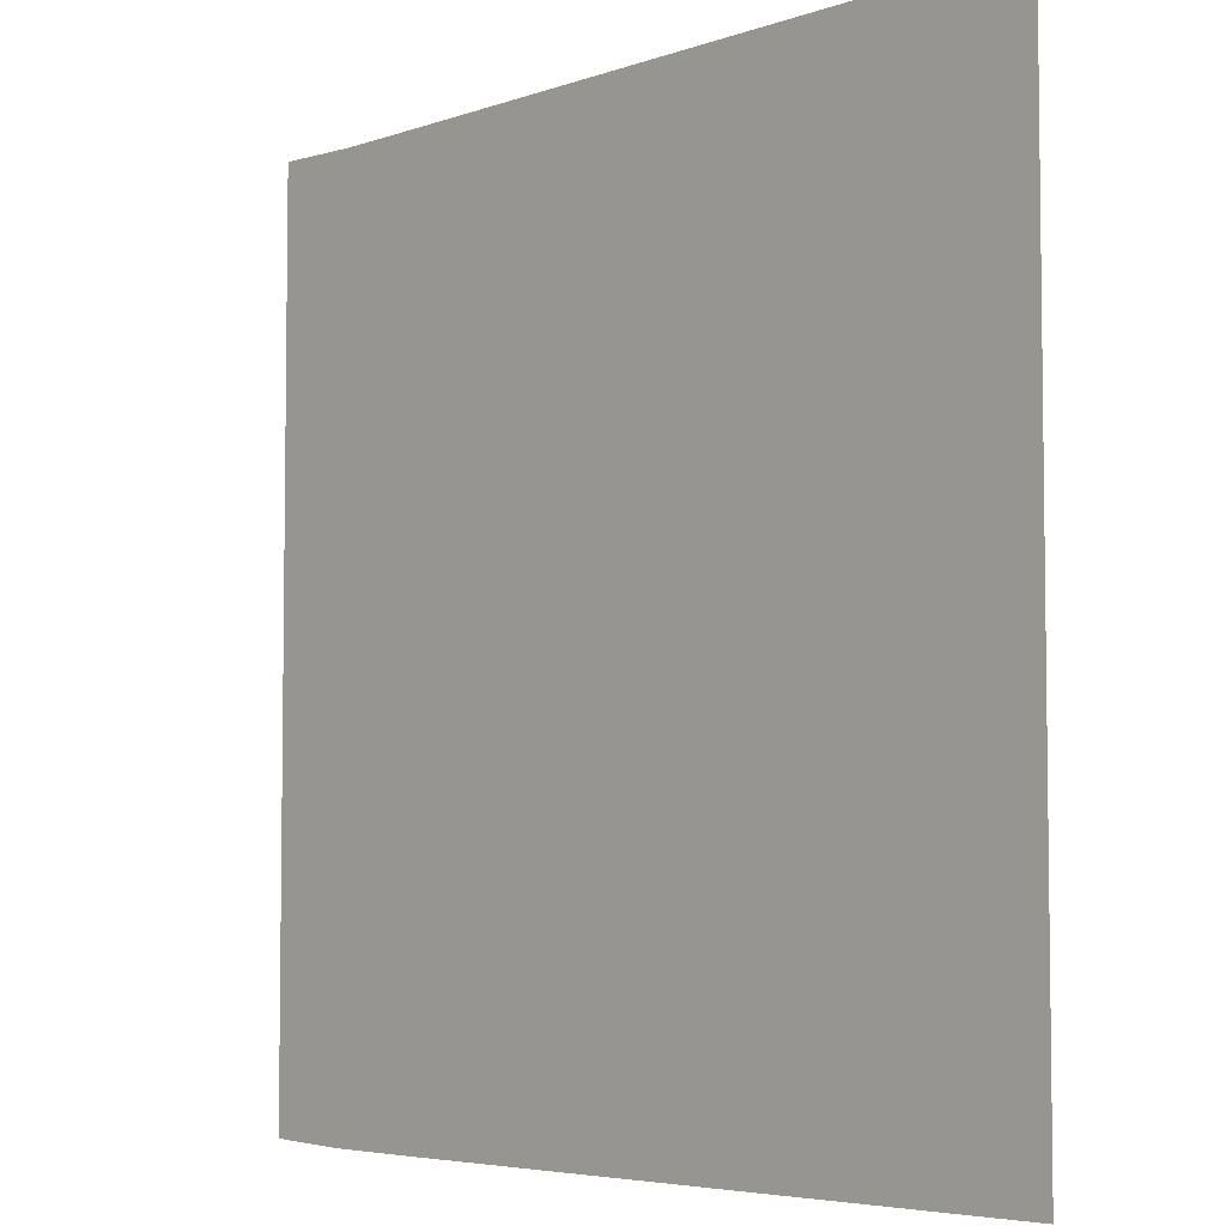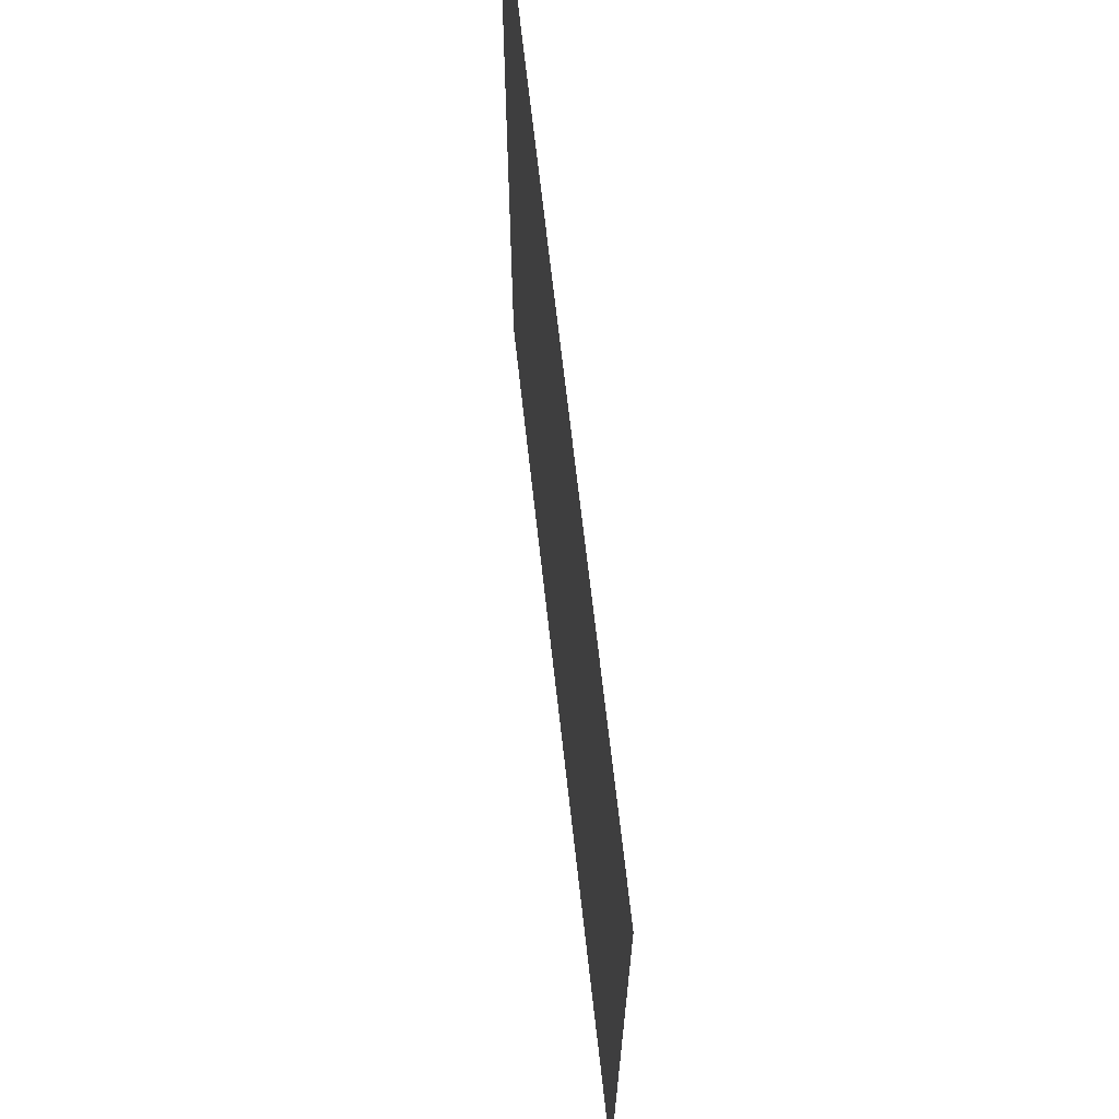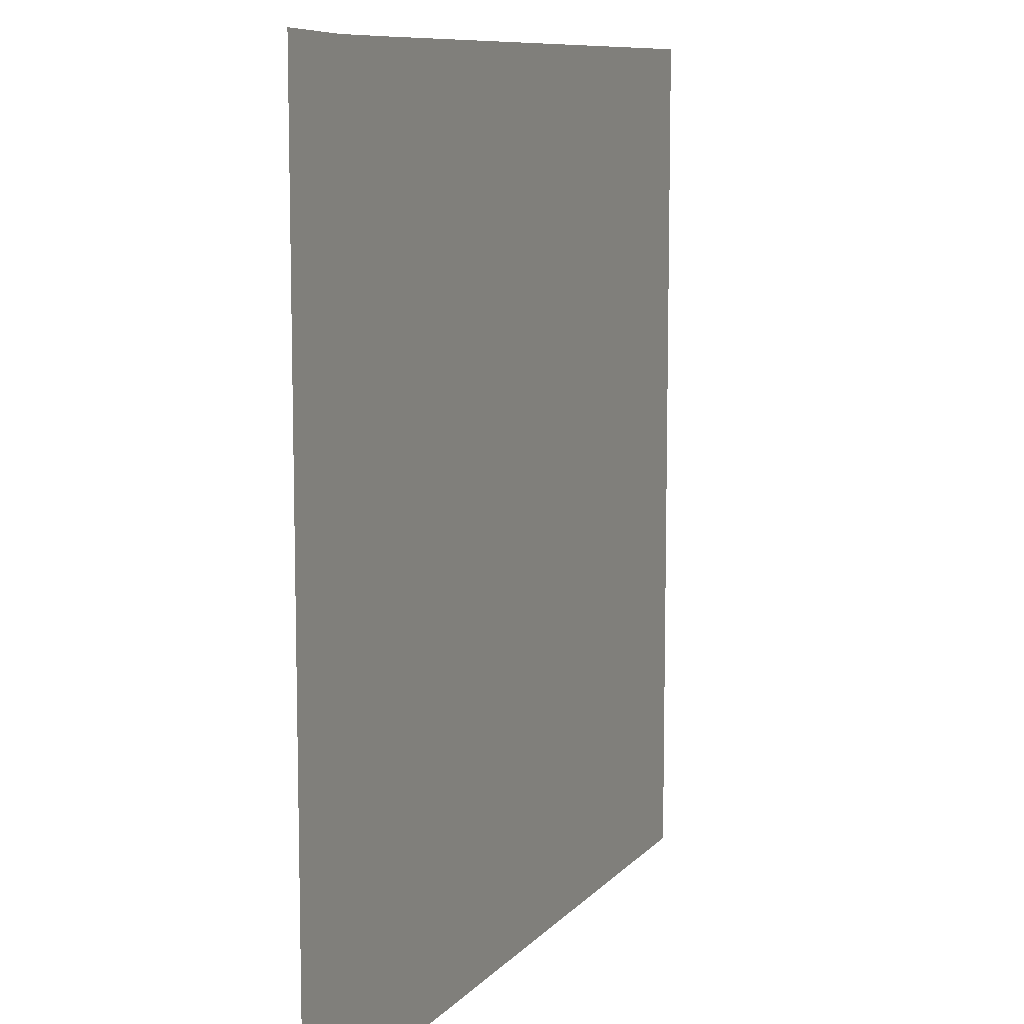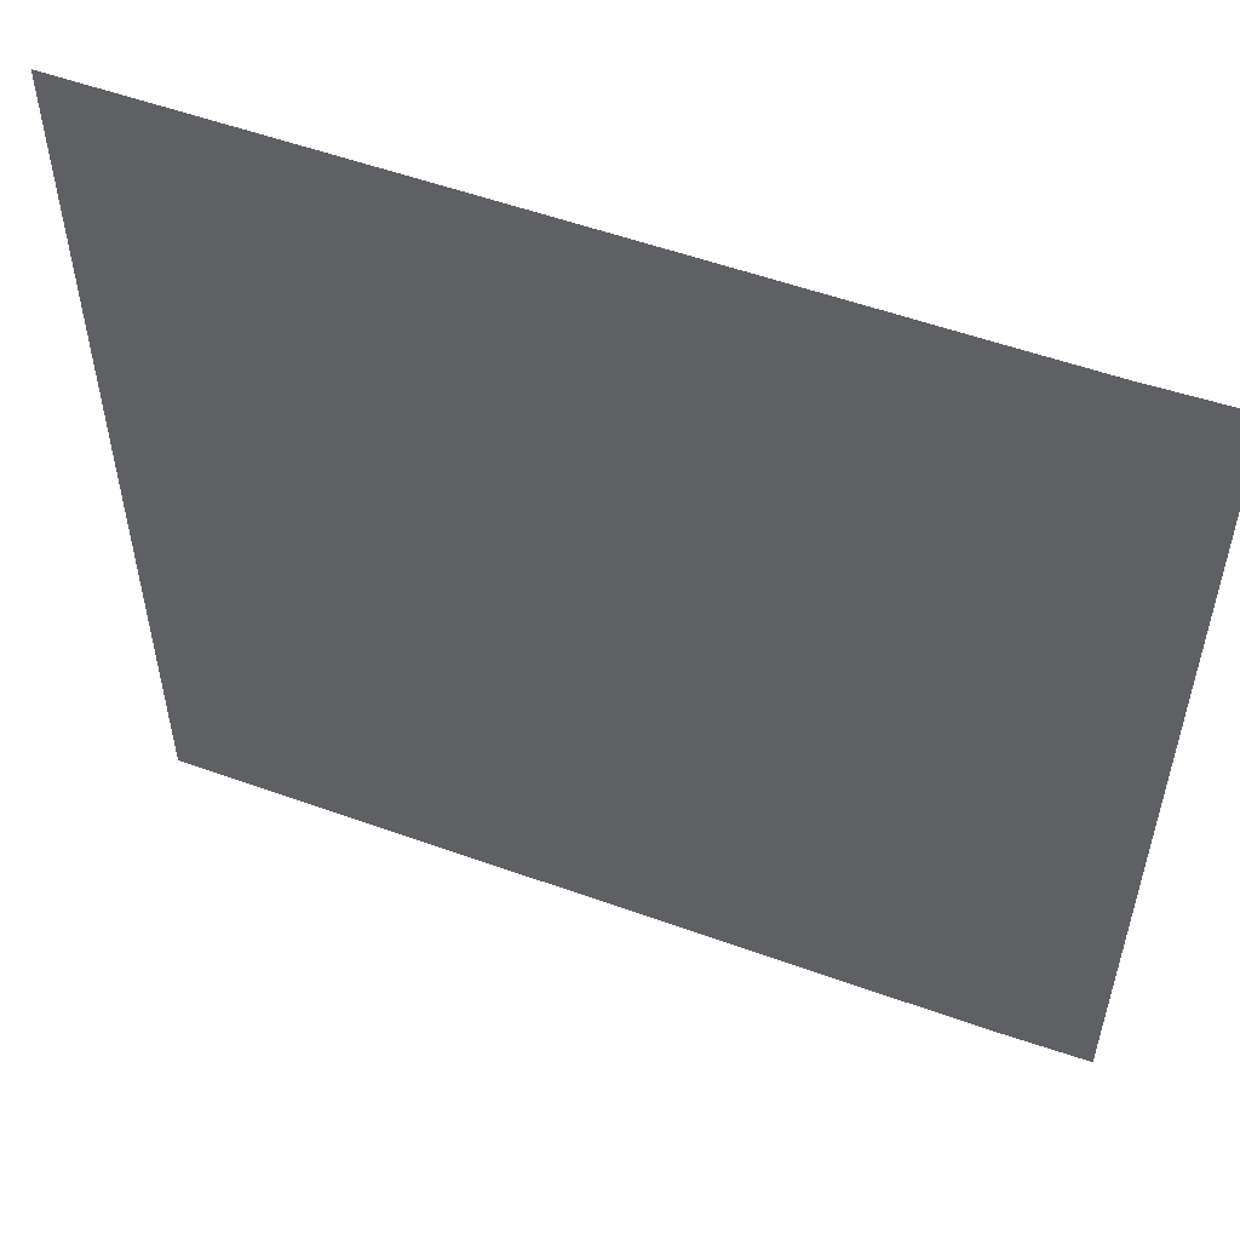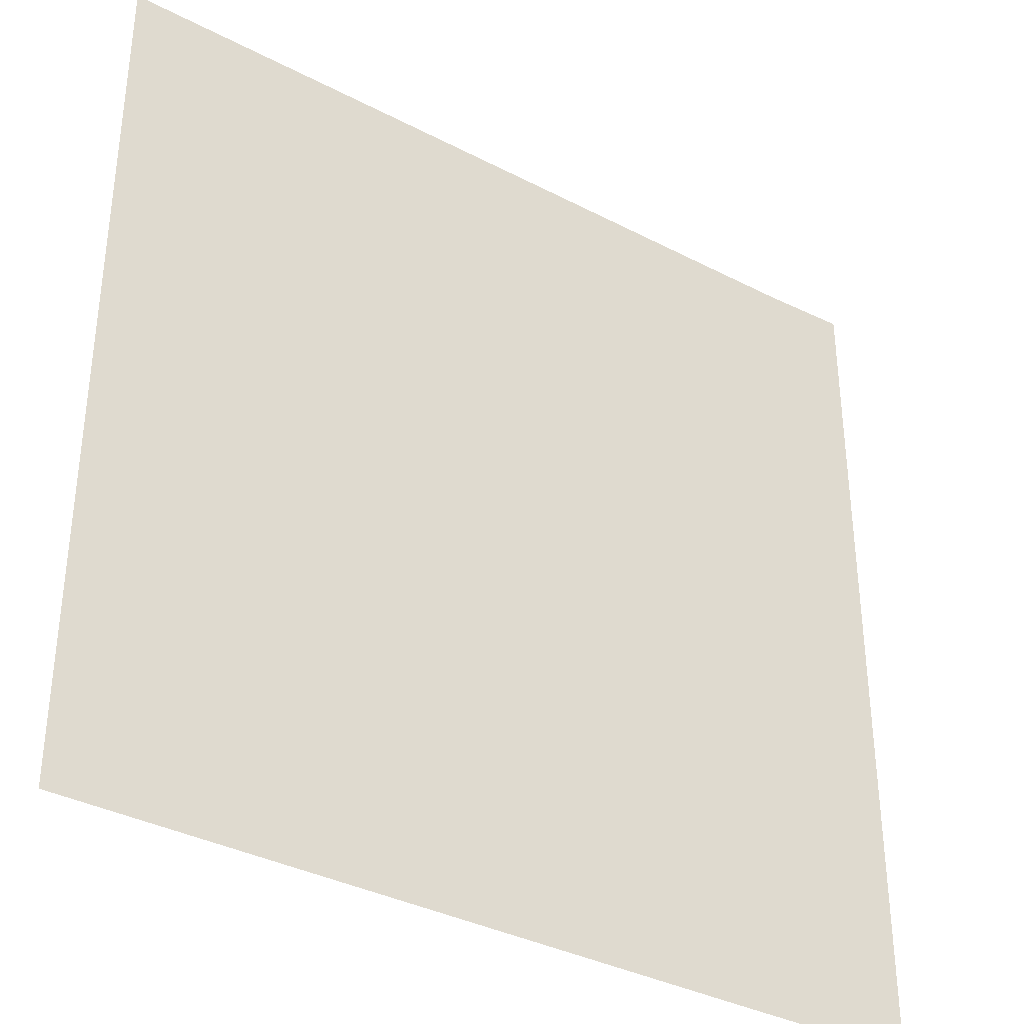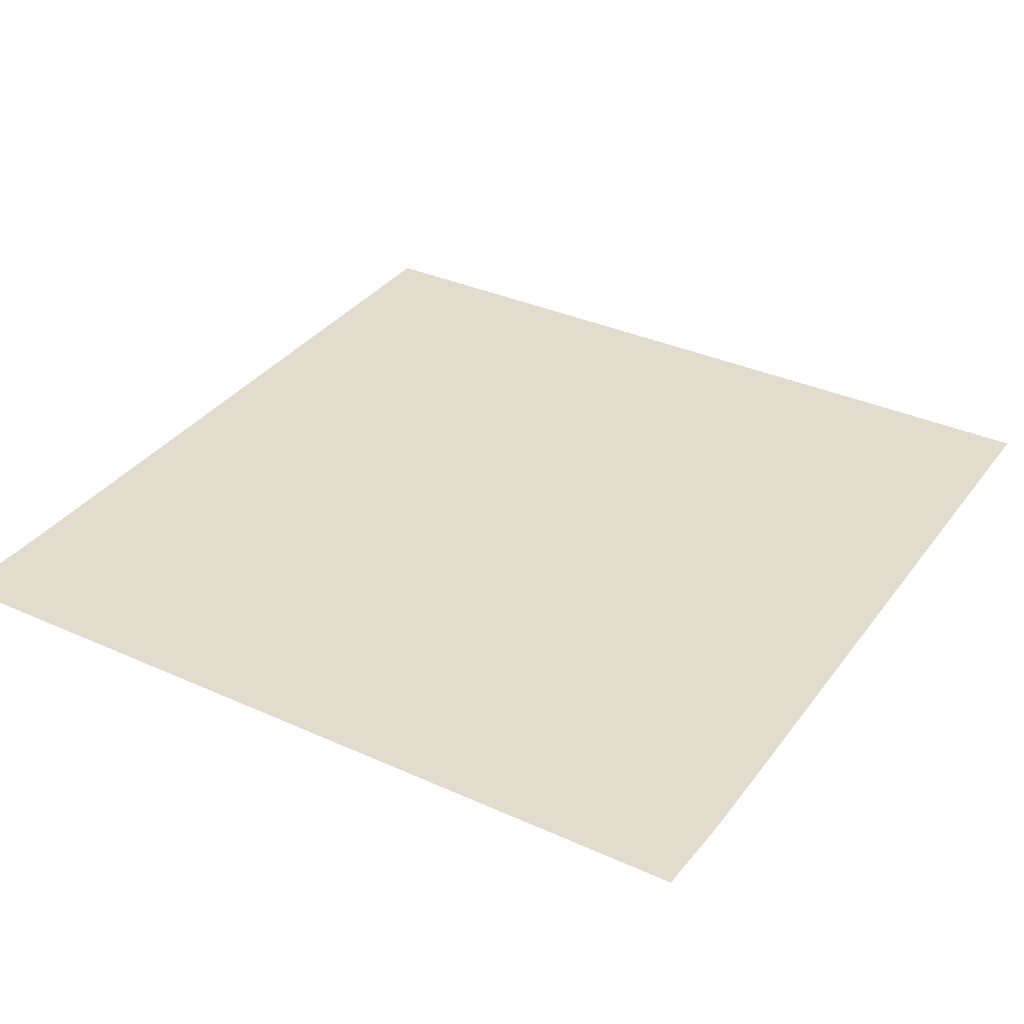
<metadata>
{"format":"obj","ext":"obj","renderer":"f3d","projection":"perspective","resolution":1024,"background":"white","views":[{"elev":-5.1,"azim":47.7,"up":"+Y"},{"elev":68.6,"azim":83.6,"up":"+Y"},{"elev":9.4,"azim":-67.1,"up":"+Y"},{"elev":54.2,"azim":-159.0,"up":"+Y"},{"elev":-35.9,"azim":145.6,"up":"+Y"},{"elev":34.6,"azim":-58.8,"up":"+Z"}]}
</metadata>
<code>
v  2.6e-05  6  0
v  0.5011  5.981  0
v  1  5.98  0
v  1.5  5.979  0
v  2  5.979  0
v  2.5  5.979  0
v  3  5.979  0
v  3.5  5.979  0
v  4  5.979  0
v  4.5  5.979  0
v  5  5.979  0
v  1e-06  5.5  0
v  0.5  5.482  0
v  1  5.48  0
v  1.5  5.479  0
v  2  5.479  0
v  2.5  5.479  0
v  3  5.479  0
v  3.5  5.479  0
v  4  5.479  0
v  4.5  5.479  0
v  5  5.479  0
v  0  5  0
v  0.5  4.982  0
v  1  4.98  0
v  1.5  4.979  0
v  2  4.979  0
v  2.5  4.979  0
v  3  4.979  0
v  3.5  4.979  0
v  4  4.979  0
v  4.5  4.979  0
v  5  4.979  0
v  0  4.5  0
v  0.5  4.482  0
v  1  4.48  0
v  1.5  4.479  0
v  2  4.479  0
v  2.5  4.479  0
v  3  4.479  0
v  3.5  4.479  0
v  4  4.479  0
v  4.5  4.479  0
v  5  4.479  0
v  0  4  0
v  0.5  3.982  0
v  1  3.98  0
v  1.5  3.979  0
v  2  3.979  0
v  2.5  3.979  0
v  3  3.979  0
v  3.5  3.979  0
v  4  3.979  0
v  4.5  3.979  0
v  5  3.979  0
v  0  3.5  0
v  0.5  3.482  0
v  1  3.48  0
v  1.5  3.479  0
v  2  3.479  0
v  2.5  3.479  0
v  3  3.479  0
v  3.5  3.479  0
v  4  3.479  0
v  4.5  3.479  0
v  5  3.479  0
v  0  3  0
v  0.5  2.982  0
v  1  2.98  0
v  1.5  2.979  0
v  2  2.979  0
v  2.5  2.979  0
v  3  2.979  0
v  3.5  2.979  0
v  4  2.979  0
v  4.5  2.979  0
v  5  2.979  0
v  0  2.5  0
v  0.5  2.482  0
v  1  2.48  0
v  1.5  2.479  0
v  2  2.479  0
v  2.5  2.479  0
v  3  2.479  0
v  3.5  2.479  0
v  4  2.479  0
v  4.5  2.479  0
v  5  2.479  0
v  0  2  0
v  0.5  1.982  0
v  1  1.98  0
v  1.5  1.979  0
v  2  1.979  0
v  2.5  1.979  0
v  3  1.979  0
v  3.5  1.979  0
v  4  1.979  0
v  4.5  1.979  0
v  5  1.979  0
v  1e-06  1.5  0
v  0.4999  1.482  0
v  1  1.48  0
v  1.5  1.479  0
v  2  1.479  0
v  2.5  1.479  0
v  3  1.479  0
v  3.5  1.479  0
v  4  1.479  0
v  4.5  1.479  0
v  5  1.479  0
v  -2.6e-05  0.9999  0
v  0.499  0.9813  0
v  0.9998  0.9795  0
v  1.5  0.9794  0
v  2  0.9794  0
v  2.5  0.9794  0
v  3  0.9794  0
v  3.5  0.9794  0
v  4  0.9794  0
v  4.5  0.9794  0
v  5  0.9794  0
f 1 2 13
f 1 13 12
f 2 3 14
f 2 14 13
f 3 4 15
f 3 15 14
f 4 5 16
f 4 16 15
f 5 6 17
f 5 17 16
f 6 7 18
f 6 18 17
f 7 8 19
f 7 19 18
f 8 9 20
f 8 20 19
f 9 10 21
f 9 21 20
f 10 11 22
f 10 22 21
f 12 13 24
f 12 24 23
f 13 14 25
f 13 25 24
f 14 15 26
f 14 26 25
f 15 16 27
f 15 27 26
f 16 17 28
f 16 28 27
f 17 18 29
f 17 29 28
f 18 19 30
f 18 30 29
f 19 20 31
f 19 31 30
f 20 21 32
f 20 32 31
f 21 22 33
f 21 33 32
f 23 24 35
f 23 35 34
f 24 25 36
f 24 36 35
f 25 26 37
f 25 37 36
f 26 27 38
f 26 38 37
f 27 28 39
f 27 39 38
f 28 29 40
f 28 40 39
f 29 30 41
f 29 41 40
f 30 31 42
f 30 42 41
f 31 32 43
f 31 43 42
f 32 33 44
f 32 44 43
f 34 35 46
f 34 46 45
f 35 36 47
f 35 47 46
f 36 37 48
f 36 48 47
f 37 38 49
f 37 49 48
f 38 39 50
f 38 50 49
f 39 40 51
f 39 51 50
f 40 41 52
f 40 52 51
f 41 42 53
f 41 53 52
f 42 43 54
f 42 54 53
f 43 44 55
f 43 55 54
f 45 46 57
f 45 57 56
f 46 47 58
f 46 58 57
f 47 48 59
f 47 59 58
f 48 49 60
f 48 60 59
f 49 50 61
f 49 61 60
f 50 51 62
f 50 62 61
f 51 52 63
f 51 63 62
f 52 53 64
f 52 64 63
f 53 54 65
f 53 65 64
f 54 55 66
f 54 66 65
f 56 57 68
f 56 68 67
f 57 58 69
f 57 69 68
f 58 59 70
f 58 70 69
f 59 60 71
f 59 71 70
f 60 61 72
f 60 72 71
f 61 62 73
f 61 73 72
f 62 63 74
f 62 74 73
f 63 64 75
f 63 75 74
f 64 65 76
f 64 76 75
f 65 66 77
f 65 77 76
f 67 68 79
f 67 79 78
f 68 69 80
f 68 80 79
f 69 70 81
f 69 81 80
f 70 71 82
f 70 82 81
f 71 72 83
f 71 83 82
f 72 73 84
f 72 84 83
f 73 74 85
f 73 85 84
f 74 75 86
f 74 86 85
f 75 76 87
f 75 87 86
f 76 77 88
f 76 88 87
f 78 79 90
f 78 90 89
f 79 80 91
f 79 91 90
f 80 81 92
f 80 92 91
f 81 82 93
f 81 93 92
f 82 83 94
f 82 94 93
f 83 84 95
f 83 95 94
f 84 85 96
f 84 96 95
f 85 86 97
f 85 97 96
f 86 87 98
f 86 98 97
f 87 88 99
f 87 99 98
f 89 90 101
f 89 101 100
f 90 91 102
f 90 102 101
f 91 92 103
f 91 103 102
f 92 93 104
f 92 104 103
f 93 94 105
f 93 105 104
f 94 95 106
f 94 106 105
f 95 96 107
f 95 107 106
f 96 97 108
f 96 108 107
f 97 98 109
f 97 109 108
f 98 99 110
f 98 110 109
f 100 101 112
f 100 112 111
f 101 102 113
f 101 113 112
f 102 103 114
f 102 114 113
f 103 104 115
f 103 115 114
f 104 105 116
f 104 116 115
f 105 106 117
f 105 117 116
f 106 107 118
f 106 118 117
f 107 108 119
f 107 119 118
f 108 109 120
f 108 120 119
f 109 110 121
f 109 121 120

</code>
